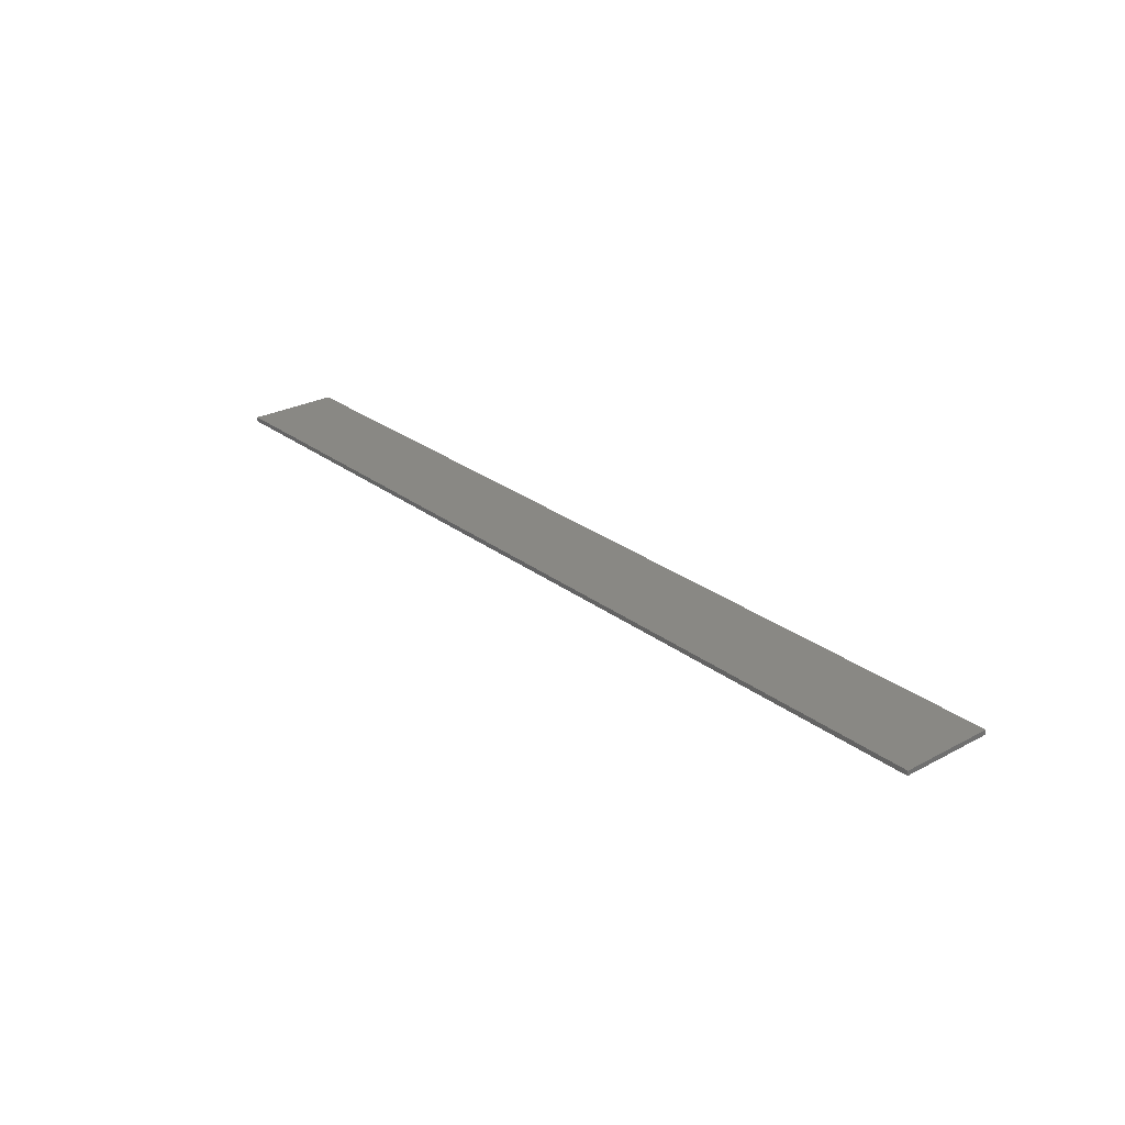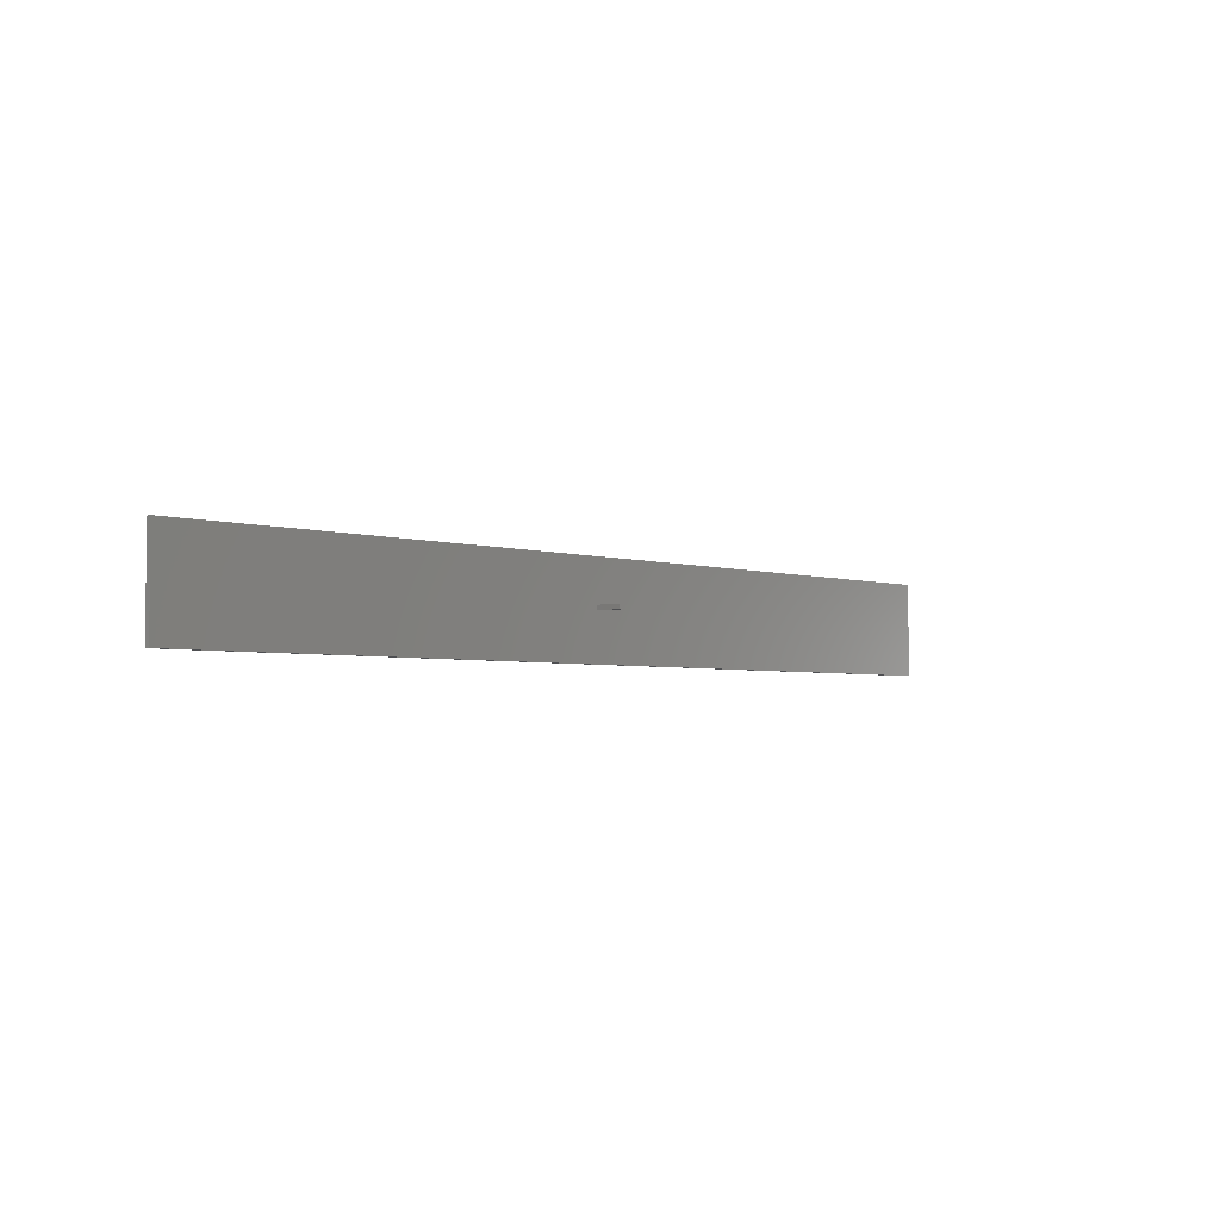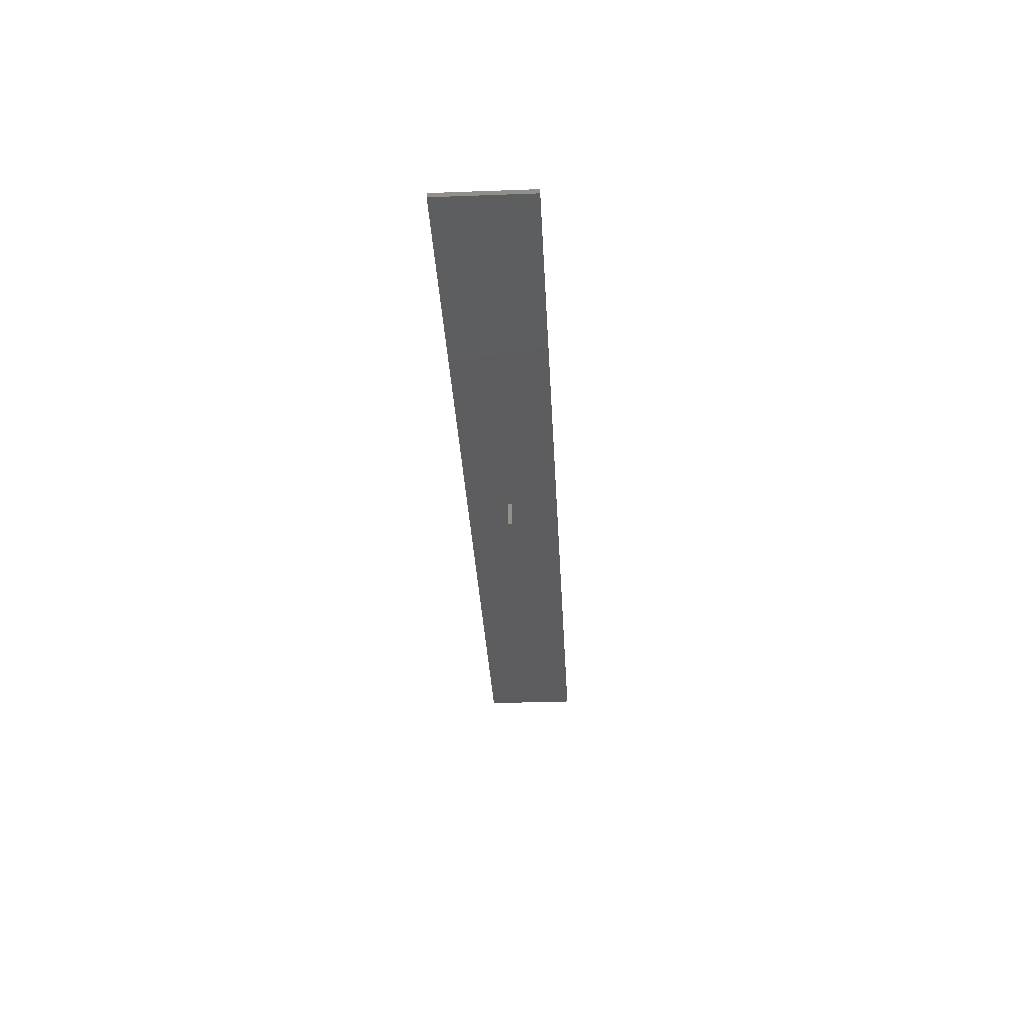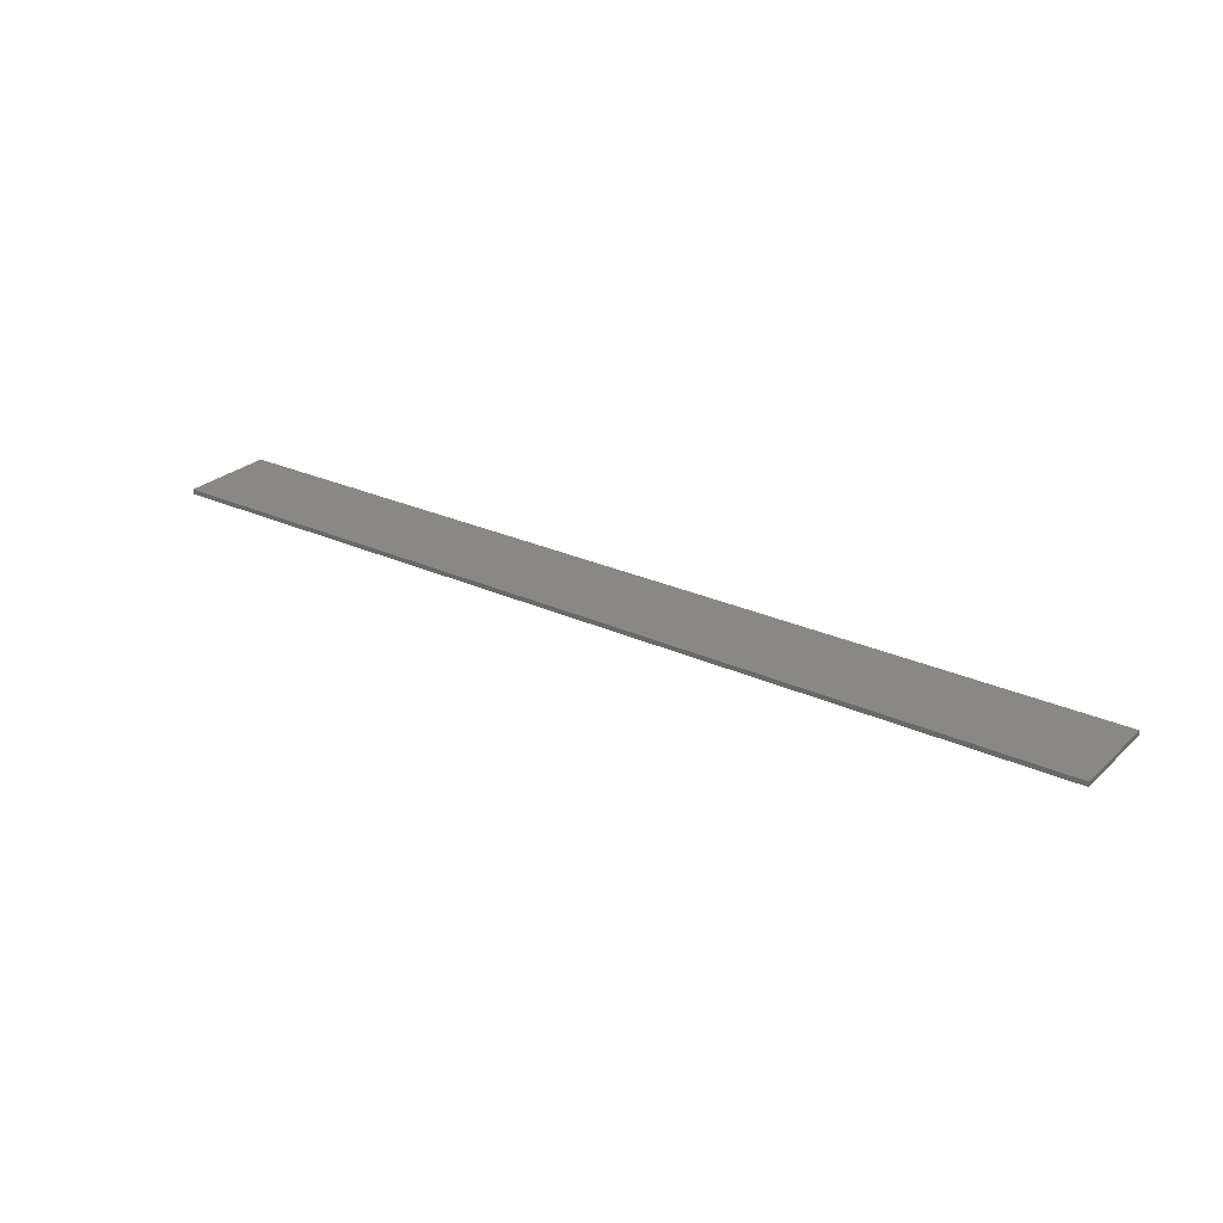
<metadata>
{"format":"stl","ext":"stl","renderer":"f3d","projection":"perspective","resolution":1024,"background":"white","views":[{"elev":26.5,"azim":-130.0,"up":"+Z"},{"elev":-3.4,"azim":132.3,"up":"+Y"},{"elev":-32.6,"azim":-87.1,"up":"+Z"},{"elev":26.7,"azim":-144.4,"up":"+Z"}]}
</metadata>
<code>
# stl→obj: 16 verts, 28 faces
v -50 -5 -0.25
v -50 5 0.25
v -50 5 -0.25
v -50 -5 0.25
v 50 -5 0.25
v 50 5 0.25
v 50 5 -0.25
v 50 -5 -0.25
v 0.5 0 -0.25
v 0 0 -0.25
v 0 0.5 -0.25
v 0.5 0.5 -0.25
v 0 0 -3
v 0 0.5 -3
v 0.5 0.5 -3
v 0.5 0 -3
f 1 2 3
f 2 1 4
f 2 5 6
f 5 2 4
f 5 7 6
f 7 5 8
f 8 9 7
f 8 10 9
f 10 1 11
f 1 10 8
f 12 7 9
f 11 7 12
f 11 3 7
f 3 11 1
f 1 5 4
f 5 1 8
f 7 2 6
f 2 7 3
f 13 11 14
f 11 13 10
f 9 15 12
f 15 9 16
f 15 11 12
f 11 15 14
f 13 15 16
f 15 13 14
f 13 9 10
f 9 13 16

</code>
